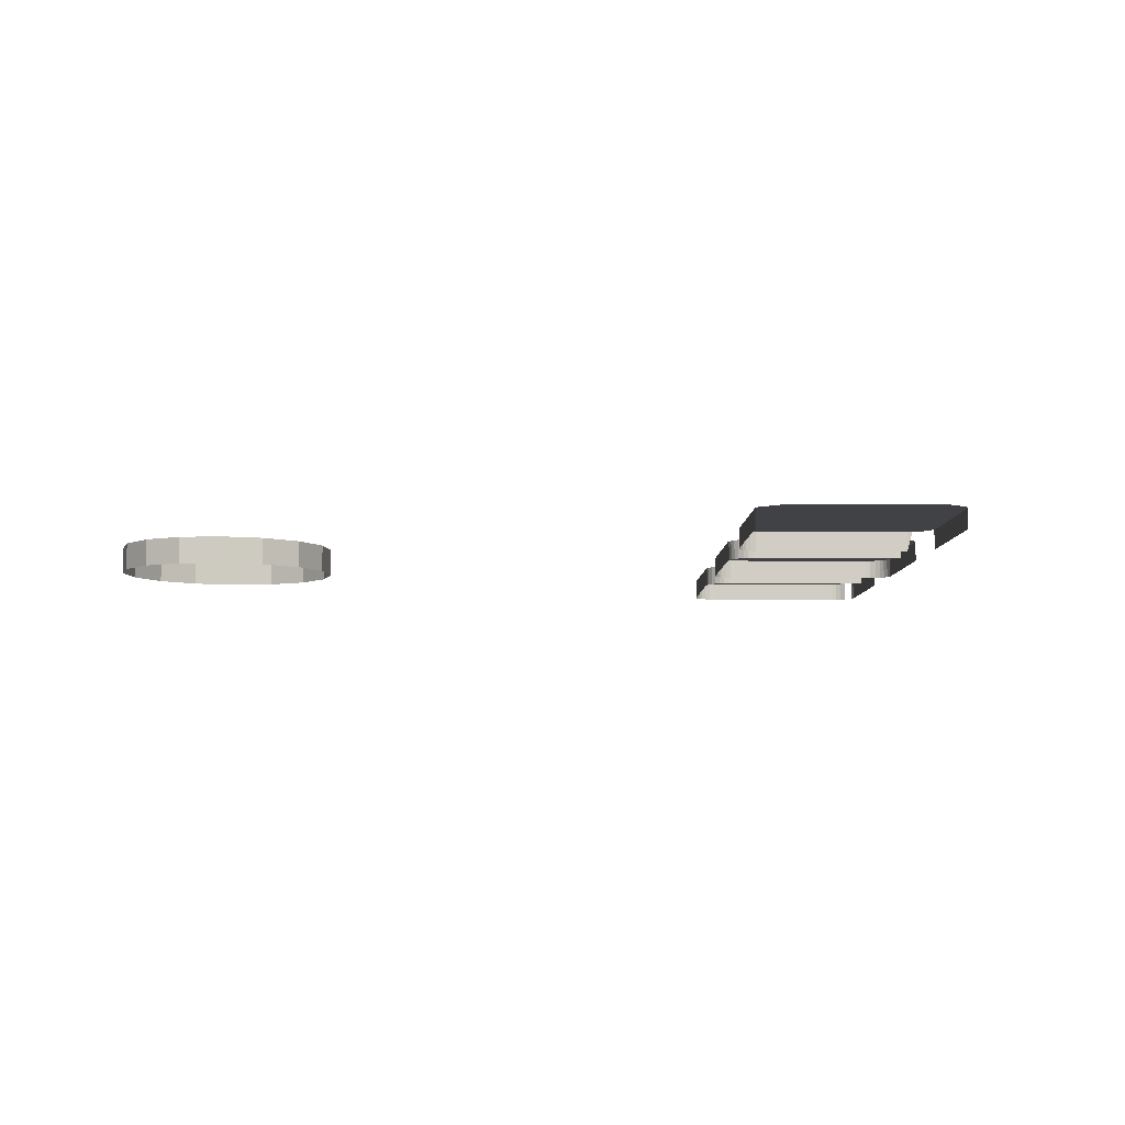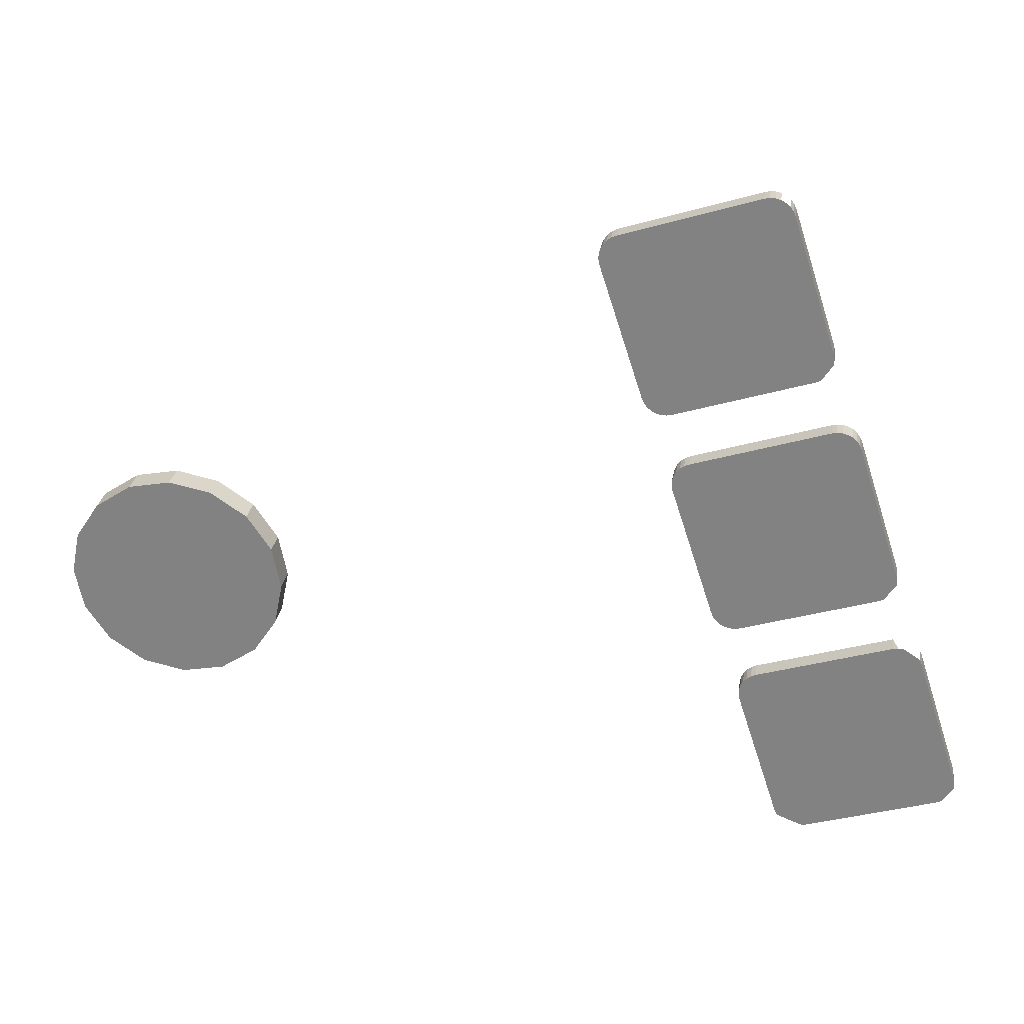
<metadata>
{"format":"obj","ext":"obj","renderer":"f3d","projection":"perspective","resolution":1024,"background":"white","views":[{"elev":-6.5,"azim":17.1,"up":"+Z"},{"elev":27.6,"azim":9.0,"up":"+Y"}]}
</metadata>
<code>
o LM_GI_gi13_UnderPF
v 369.6 -354.3 -8.345
v 369.6 -354.3 -13.05
v 368.3 -354.3 -13.05
v 368.3 -354.3 -8.345
v 368.3 -354.3 -13.05
v 367 -354.5 -13.05
v 370.9 -354.6 -8.345
v 370.9 -354.6 -13.05
v 369.6 -354.3 -13.05
v 368.3 -354.3 -8.345
v 369.6 -354.3 -8.345
v 370.9 -354.6 -8.345
v 369.6 -354.3 -13.05
v 367 -354.5 -8.345
v 373.9 -357.1 -8.345
v 373.9 -357.1 -13.05
v 373.1 -356.1 -13.05
v 369.6 -354.3 -8.345
v 368.3 -354.3 -8.345
v 367 -354.5 -8.345
v 373.1 -356.1 -8.345
v 373.9 -357.1 -8.345
v 373.1 -356.1 -13.05
v 374.4 -358.3 -8.345
v 374.4 -358.3 -13.05
v 373.9 -357.1 -13.05
v 373.9 -357.1 -8.345
v 370.9 -354.6 -8.345
v 369.6 -354.3 -8.345
v 367 -354.5 -8.345
v 372.1 -355.2 -8.345
v 367 -354.5 -13.05
v 333.4 -365.4 -13.05
v 367 -354.5 -8.345
v 373.9 -357.1 -8.345
v 374.4 -358.3 -8.345
v 373.9 -357.1 -13.05
v 373.9 -357.1 -8.345
v 373.1 -356.1 -8.345
v 372.1 -355.2 -8.345
v 367 -354.5 -8.345
v 374.4 -358.3 -8.345
v 333.4 -365.4 -13.05
v 333.4 -365.4 -8.345
v 367 -354.5 -8.345
v 329.7 -372.8 -8.345
v 374.4 -358.3 -8.345
v 333.4 -365.4 -8.345
v 333.4 -365.4 -13.05
v 332.2 -366 -13.05
v 332.2 -366 -8.345
v 332.2 -366 -13.05
v 331.2 -366.8 -13.05
v 329.7 -372.8 -8.345
v 367 -354.5 -8.345
v 333.4 -365.4 -8.345
v 331.2 -366.8 -8.345
v 331.2 -366.8 -13.05
v 330.4 -367.8 -13.05
v 332.2 -366 -8.345
v 333.4 -365.4 -8.345
v 332.2 -366 -13.05
v 331.2 -366.8 -8.345
v 332.2 -366 -8.345
v 331.2 -366.8 -13.05
v 330.4 -367.8 -8.345
v 330.4 -367.8 -13.05
v 329.8 -368.9 -13.05
v 330.4 -367.8 -8.345
v 331.2 -366.8 -8.345
v 330.4 -367.8 -13.05
v 374.4 -358.3 -8.345
v 385.3 -391.9 -8.345
v 374.4 -358.3 -13.05
v 329.8 -368.9 -8.345
v 329.8 -368.9 -13.05
v 329.4 -370.2 -13.05
v 329.8 -368.9 -8.345
v 330.4 -367.8 -8.345
v 329.8 -368.9 -13.05
v 329.4 -370.2 -8.345
v 332.2 -366 -8.345
v 331.2 -366.8 -8.345
v 329.4 -370.2 -8.345
v 329.4 -370.2 -13.05
v 329.4 -371.5 -13.05
v 333.4 -365.4 -8.345
v 330.4 -367.8 -8.345
v 329.4 -370.2 -8.345
v 329.8 -368.9 -8.345
v 329.4 -370.2 -13.05
v 330.4 -367.8 -8.345
v 329.8 -368.9 -8.345
v 329.4 -370.2 -8.345
v 329.4 -371.5 -8.345
v 329.4 -371.5 -13.05
v 329.7 -372.8 -13.05
v 329.4 -371.5 -8.345
v 329.4 -370.2 -8.345
v 329.4 -371.5 -13.05
v 329.7 -372.8 -8.345
v 329.4 -371.5 -8.345
v 329.7 -372.8 -13.05
v 329.4 -371.5 -8.345
v 329.7 -372.8 -8.345
v 385.3 -391.9 -8.345
v 385.3 -391.9 -8.345
v 385.3 -391.9 -13.05
v 374.4 -358.3 -13.05
v 329.7 -372.8 -8.345
v 329.7 -372.8 -13.05
v 340.5 -406.4 -13.05
v 385.3 -391.9 -8.345
v 385.6 -393.2 -8.345
v 385.3 -391.9 -13.05
v 340.5 -406.4 -8.345
v 385.5 -394.5 -8.345
v 385.6 -393.2 -8.345
v 382.7 -398.8 -8.345
v 340.5 -406.4 -8.345
v 381.5 -399.3 -8.345
v 381.5 -399.3 -13.05
v 382.7 -398.8 -13.05
v 381.5 -399.3 -8.345
v 382.7 -398.8 -8.345
v 381.5 -399.3 -8.345
v 382.7 -398.8 -13.05
v 385.3 -391.9 -8.345
v 347.9 -410.2 -8.345
v 381.5 -399.3 -8.345
v 381.5 -399.3 -8.345
v 347.9 -410.2 -8.345
v 381.5 -399.3 -13.05
v 347.9 -410.2 -8.345
v 347.9 -410.2 -8.345
v 347.9 -410.2 -13.05
v 381.5 -399.3 -13.05
v 340.5 -406.4 -8.345
v 340.5 -406.4 -13.05
v 341.1 -407.6 -13.05
v 341.1 -407.6 -8.345
v 341.1 -407.6 -13.05
v 341.9 -408.6 -13.05
v 341.1 -407.6 -8.345
v 340.5 -406.4 -8.345
v 341.1 -407.6 -13.05
v 341.9 -408.6 -8.345
v 341.9 -408.6 -13.05
v 342.9 -409.5 -13.05
v 342.9 -409.5 -8.345
v 342.9 -409.5 -13.05
v 344.1 -410.1 -13.05
v 341.9 -408.6 -8.345
v 341.1 -407.6 -8.345
v 341.9 -408.6 -13.05
v 344.1 -410.1 -8.345
v 344.1 -410.1 -13.05
v 345.3 -410.4 -13.05
v 346.7 -410.4 -8.345
v 346.7 -410.4 -13.05
v 347.9 -410.2 -13.05
v 345.3 -410.4 -8.345
v 345.3 -410.4 -13.05
v 346.7 -410.4 -13.05
v 388.7 -412.1 -8.345
v 388.7 -412.1 -13.05
v 387.4 -412 -13.05
v 387.4 -412 -8.345
v 387.4 -412 -13.05
v 386.1 -412.3 -13.05
v 390 -412.4 -8.345
v 390 -412.4 -13.05
v 388.7 -412.1 -13.05
v 342.9 -409.5 -8.345
v 341.9 -408.6 -8.345
v 342.9 -409.5 -13.05
v 341.1 -407.6 -8.345
v 391.2 -413 -8.345
v 391.2 -413 -13.05
v 390 -412.4 -13.05
v 344.1 -410.1 -8.345
v 342.9 -409.5 -8.345
v 344.1 -410.1 -13.05
v 341.9 -408.6 -8.345
v 342.9 -409.5 -8.345
v 347.9 -410.2 -8.345
v 345.3 -410.4 -8.345
v 344.1 -410.1 -8.345
v 345.3 -410.4 -13.05
v 346.7 -410.4 -8.345
v 345.3 -410.4 -8.345
v 346.7 -410.4 -13.05
v 392.2 -413.8 -8.345
v 392.2 -413.8 -13.05
v 391.2 -413 -13.05
v 387.4 -412 -8.345
v 388.7 -412.1 -8.345
v 390 -412.4 -8.345
v 388.7 -412.1 -13.05
v 345.3 -410.4 -8.345
v 386.1 -412.3 -8.345
v 390 -412.4 -8.345
v 391.2 -413 -8.345
v 390 -412.4 -13.05
v 344.1 -410.1 -8.345
v 393 -414.9 -8.345
v 393 -414.9 -13.05
v 392.2 -413.8 -13.05
v 391.2 -413 -8.345
v 392.2 -413.8 -8.345
v 391.2 -413 -13.05
v 345.3 -410.4 -8.345
v 346.7 -410.4 -8.345
v 347.9 -410.2 -8.345
v 388.7 -412.1 -8.345
v 387.4 -412 -8.345
v 386.1 -412.3 -8.345
v 392.2 -413.8 -8.345
v 393 -414.9 -8.345
v 392.2 -413.8 -13.05
v 393.5 -416.1 -8.345
v 393.5 -416.1 -13.05
v 393 -414.9 -13.05
v 393 -414.9 -8.345
v 390 -412.4 -8.345
v 388.7 -412.1 -8.345
v 386.1 -412.3 -8.345
v 391.2 -413 -8.345
v 386.1 -412.3 -13.05
v 352.5 -423.2 -13.05
v 386.1 -412.3 -8.345
v 393 -414.9 -8.345
v 393.5 -416.1 -8.345
v 393 -414.9 -13.05
v 393 -414.9 -8.345
v 392.2 -413.8 -8.345
v 391.2 -413 -8.345
v 386.1 -412.3 -8.345
v 393.5 -416.1 -8.345
v 352.5 -423.2 -13.05
v 352.5 -423.2 -8.345
v 386.1 -412.3 -8.345
v 348.7 -430.6 -8.345
v 352.5 -423.2 -8.345
v 352.5 -423.2 -13.05
v 351.3 -423.7 -13.05
v 351.3 -423.7 -8.345
v 351.3 -423.7 -13.05
v 350.3 -424.5 -13.05
v 348.7 -430.6 -8.345
v 386.1 -412.3 -8.345
v 352.5 -423.2 -8.345
v 350.3 -424.5 -8.345
v 350.3 -424.5 -13.05
v 349.4 -425.5 -13.05
v 351.3 -423.7 -8.345
v 352.5 -423.2 -8.345
v 351.3 -423.7 -13.05
v 350.3 -424.5 -8.345
v 351.3 -423.7 -8.345
v 350.3 -424.5 -13.05
v 349.4 -425.5 -8.345
v 349.4 -425.5 -13.05
v 348.8 -426.7 -13.05
v 349.4 -425.5 -8.345
v 350.3 -424.5 -8.345
v 349.4 -425.5 -13.05
v 393.5 -416.1 -8.345
v 404.4 -449.6 -8.345
v 393.5 -416.1 -13.05
v 348.8 -426.7 -8.345
v 348.8 -426.7 -13.05
v 348.5 -428 -13.05
v 348.8 -426.7 -8.345
v 349.4 -425.5 -8.345
v 348.8 -426.7 -13.05
v 348.5 -428 -8.345
v 351.3 -423.7 -8.345
v 350.3 -424.5 -8.345
v 348.5 -428 -8.345
v 348.5 -428 -13.05
v 348.5 -429.3 -13.05
v 348.7 -430.6 -8.345
v 352.5 -423.2 -8.345
v 349.4 -425.5 -8.345
v 348.5 -428 -8.345
v 348.8 -426.7 -8.345
v 348.5 -428 -13.05
v 348.8 -426.7 -8.345
v 348.5 -429.3 -8.345
v 348.5 -429.3 -13.05
v 348.7 -430.6 -13.05
v 348.5 -429.3 -8.345
v 348.5 -428 -8.345
v 348.5 -429.3 -13.05
v 348.7 -430.6 -8.345
v 348.5 -429.3 -8.345
v 348.7 -430.6 -13.05
v 348.5 -429.3 -8.345
v 404.4 -449.6 -8.345
v 393.5 -416.1 -8.345
v 404.4 -449.6 -8.345
v 404.4 -449.6 -13.05
v 393.5 -416.1 -13.05
v 348.7 -430.6 -8.345
v 348.7 -430.6 -13.05
v 359.6 -464.1 -13.05
v 232.4 -439 -12.15
v 221.8 -436.9 -12.15
v 232.4 -439 -5.324
v 221.8 -436.9 -12.15
v 211.2 -439 -12.15
v 221.8 -436.9 -5.324
v 221.8 -436.9 -12.15
v 221.8 -436.9 -5.324
v 232.4 -439 -5.324
v 404.6 -450.9 -8.345
v 404.6 -450.9 -13.05
v 404.4 -449.6 -13.05
v 404.4 -449.6 -8.345
v 404.6 -450.9 -8.345
v 404.4 -449.6 -13.05
v 211.2 -439 -5.324
v 359.6 -464.1 -8.345
v 241.4 -445 -12.15
v 232.4 -439 -12.15
v 241.4 -445 -5.324
v 232.4 -439 -12.15
v 232.4 -439 -5.324
v 241.4 -445 -5.324
v 211.2 -439 -12.15
v 202.2 -445 -12.15
v 211.2 -439 -5.324
v 404.6 -452.3 -8.345
v 404.6 -450.9 -8.345
v 401.8 -456.5 -8.345
v 359.6 -464.1 -8.345
v 348.7 -430.6 -8.345
v 359.6 -464.1 -13.05
v 400.6 -457.1 -8.345
v 400.6 -457.1 -13.05
v 401.8 -456.5 -13.05
v 400.6 -457.1 -8.345
v 202.2 -445 -5.324
v 401.8 -456.5 -8.345
v 400.6 -457.1 -8.345
v 401.8 -456.5 -13.05
v 241.4 -445 -12.15
v 241.4 -445 -5.324
v 247.5 -454 -5.324
v 247.5 -454 -12.15
v 241.4 -445 -12.15
v 247.5 -454 -5.324
v 249.6 -464.6 -5.324
v 232.4 -439 -5.324
v 221.8 -436.9 -5.324
v 202.2 -445 -12.15
v 196.2 -454 -12.15
v 202.2 -445 -5.324
v 404.4 -449.6 -8.345
v 367 -467.9 -8.345
v 400.6 -457.1 -8.345
v 400.6 -457.1 -8.345
v 367 -467.9 -8.345
v 400.6 -457.1 -13.05
v 194.1 -464.6 -5.324
v 211.2 -439 -5.324
v 241.4 -445 -5.324
v 367 -467.9 -8.345
v 367 -467.9 -8.345
v 367 -467.9 -13.05
v 400.6 -457.1 -13.05
v 359.6 -464.1 -8.345
v 359.6 -464.1 -13.05
v 360.1 -465.3 -13.05
v 196.2 -454 -12.15
v 196.2 -454 -5.324
v 202.2 -445 -5.324
v 202.2 -445 -5.324
v 360.1 -465.3 -8.345
v 360.1 -465.3 -13.05
v 360.9 -466.4 -13.05
v 249.6 -464.6 -5.324
v 247.5 -454 -5.324
v 241.4 -445 -5.324
v 360.1 -465.3 -8.345
v 359.6 -464.1 -8.345
v 360.1 -465.3 -13.05
v 360.9 -466.4 -8.345
v 360.9 -466.4 -13.05
v 362 -467.2 -13.05
v 247.5 -454 -12.15
v 247.5 -454 -5.324
v 249.6 -464.6 -5.324
v 362 -467.2 -8.345
v 362 -467.2 -13.05
v 363.1 -467.8 -13.05
v 360.9 -466.4 -8.345
v 360.1 -465.3 -8.345
v 360.9 -466.4 -13.05
v 363.1 -467.8 -8.345
v 363.1 -467.8 -13.05
v 364.4 -468.2 -13.05
v 365.7 -468.2 -8.345
v 365.7 -468.2 -13.05
v 367 -467.9 -13.05
v 364.4 -468.2 -8.345
v 364.4 -468.2 -13.05
v 365.7 -468.2 -13.05
v 362 -467.2 -8.345
v 360.9 -466.4 -8.345
v 362 -467.2 -13.05
v 360.1 -465.3 -8.345
v 249.6 -464.6 -12.15
v 247.5 -454 -12.15
v 249.6 -464.6 -5.324
v 363.1 -467.8 -8.345
v 362 -467.2 -8.345
v 363.1 -467.8 -13.05
v 360.9 -466.4 -8.345
v 362 -467.2 -8.345
v 367 -467.9 -8.345
v 364.4 -468.2 -8.345
v 363.1 -467.8 -8.345
v 364.4 -468.2 -13.05
v 196.2 -454 -12.15
v 194.1 -464.6 -12.15
v 196.2 -454 -5.324
v 365.7 -468.2 -8.345
v 364.4 -468.2 -8.345
v 202.2 -445 -5.324
v 196.2 -454 -5.324
v 194.1 -464.6 -5.324
v 405.1 -470.4 -8.345
v 406.4 -470.1 -8.345
v 405.1 -470.4 -13.05
v 363.1 -467.8 -8.345
v 364.4 -468.2 -8.345
v 365.7 -468.2 -8.345
v 367 -467.9 -8.345
v 407.7 -470.1 -8.345
v 406.4 -470.1 -8.345
v 405.1 -470.4 -8.345
v 412.5 -474.1 -8.345
v 412.5 -474.1 -13.05
v 412 -472.9 -13.05
v 412 -472.9 -8.345
v 407.7 -470.1 -8.345
v 405.1 -470.4 -8.345
v 405.1 -470.4 -13.05
v 371.5 -481.2 -13.05
v 405.1 -470.4 -8.345
v 412 -472.9 -8.345
v 412.5 -474.1 -8.345
v 412 -472.9 -13.05
v 412.5 -474.1 -8.345
v 194.1 -464.6 -12.15
v 194.1 -464.6 -5.324
v 196.2 -454 -5.324
v 249.6 -464.6 -12.15
v 249.6 -464.6 -5.324
v 247.5 -475.2 -5.324
v 371.5 -481.2 -13.05
v 371.5 -481.2 -8.345
v 405.1 -470.4 -8.345
v 247.5 -475.2 -12.15
v 249.6 -464.6 -12.15
v 247.5 -475.2 -5.324
v 405.1 -470.4 -8.345
v 367.8 -488.6 -8.345
v 412.5 -474.1 -8.345
v 194.1 -464.6 -12.15
v 196.2 -475.2 -12.15
v 194.1 -464.6 -5.324
v 371.5 -481.2 -8.345
v 371.5 -481.2 -13.05
v 370.3 -481.8 -13.05
v 370.3 -481.8 -8.345
v 370.3 -481.8 -13.05
v 369.3 -482.6 -13.05
v 367.8 -488.6 -8.345
v 405.1 -470.4 -8.345
v 371.5 -481.2 -8.345
v 370.3 -481.8 -8.345
v 371.5 -481.2 -8.345
v 370.3 -481.8 -13.05
v 369.3 -482.6 -8.345
v 369.3 -482.6 -13.05
v 368.4 -483.6 -13.05
v 369.3 -482.6 -8.345
v 370.3 -481.8 -8.345
v 369.3 -482.6 -13.05
v 368.4 -483.6 -8.345
v 368.4 -483.6 -13.05
v 367.9 -484.7 -13.05
v 368.4 -483.6 -8.345
v 369.3 -482.6 -8.345
v 368.4 -483.6 -13.05
v 367.9 -484.7 -8.345
v 367.9 -484.7 -13.05
v 367.5 -486 -13.05
v 412.5 -474.1 -8.345
v 423.4 -507.7 -8.345
v 412.5 -474.1 -13.05
v 196.2 -475.2 -12.15
v 196.2 -475.2 -5.324
v 194.1 -464.6 -5.324
v 367.9 -484.7 -8.345
v 368.4 -483.6 -8.345
v 367.9 -484.7 -13.05
v 367.5 -486 -8.345
v 370.3 -481.8 -8.345
v 369.3 -482.6 -8.345
v 367.5 -486 -8.345
v 367.5 -486 -13.05
v 367.5 -487.3 -13.05
v 367.8 -488.6 -8.345
v 371.5 -481.2 -8.345
v 241.4 -484.2 -5.324
v 247.5 -475.2 -5.324
v 249.6 -464.6 -5.324
v 368.4 -483.6 -8.345
v 367.5 -486 -8.345
v 367.9 -484.7 -8.345
v 367.5 -486 -13.05
v 367.9 -484.7 -8.345
v 221.8 -492.3 -5.324
v 247.5 -475.2 -12.15
v 247.5 -475.2 -5.324
v 241.4 -484.2 -5.324
v 367.5 -487.3 -13.05
v 367.8 -488.6 -13.05
v 367.8 -488.6 -8.345
v 367.5 -487.3 -8.345
v 367.5 -486 -8.345
v 367.5 -487.3 -13.05
v 367.5 -487.3 -8.345
v 367.5 -487.3 -13.05
v 367.8 -488.6 -8.345
v 241.4 -484.2 -12.15
v 247.5 -475.2 -12.15
v 241.4 -484.2 -5.324
v 196.2 -475.2 -12.15
v 202.2 -484.2 -12.15
v 196.2 -475.2 -5.324
v 367.5 -487.3 -8.345
v 423.4 -507.7 -8.345
v 196.2 -475.2 -5.324
v 221.8 -492.3 -5.324
v 241.4 -484.2 -5.324
v 249.6 -464.6 -5.324
v 202.2 -484.2 -12.15
v 202.2 -484.2 -5.324
v 196.2 -475.2 -5.324
v 423.4 -507.7 -8.345
v 423.4 -507.7 -13.05
v 412.5 -474.1 -13.05
v 241.4 -484.2 -12.15
v 241.4 -484.2 -5.324
v 232.4 -490.2 -5.324
v 232.4 -490.2 -12.15
v 241.4 -484.2 -12.15
v 232.4 -490.2 -5.324
v 202.2 -484.2 -12.15
v 211.2 -490.2 -12.15
v 202.2 -484.2 -5.324
v 202.2 -484.2 -5.324
v 367.8 -488.6 -8.345
v 367.8 -488.6 -13.05
v 378.6 -522.2 -13.05
v 211.2 -490.2 -5.324
v 221.8 -492.3 -12.15
v 232.4 -490.2 -12.15
v 221.8 -492.3 -5.324
v 211.2 -490.2 -12.15
v 221.8 -492.3 -12.15
v 211.2 -490.2 -5.324
v 221.8 -492.3 -5.324
v 232.4 -490.2 -5.324
v 241.4 -484.2 -5.324
v 232.4 -490.2 -12.15
v 232.4 -490.2 -5.324
v 221.8 -492.3 -5.324
v 211.2 -490.2 -5.324
v 221.8 -492.3 -12.15
v 221.8 -492.3 -5.324
v 211.2 -490.2 -5.324
v 423.4 -507.7 -8.345
v 423.7 -509 -8.345
v 423.4 -507.7 -13.05
v 423.4 -507.7 -8.345
v 367.8 -488.6 -8.345
v 378.6 -522.2 -8.345
v 423.6 -510.3 -8.345
v 423.7 -509 -8.345
v 423.4 -507.7 -8.345
v 378.6 -522.2 -8.345
v 367.8 -488.6 -8.345
v 378.6 -522.2 -13.05
v 420.8 -514.6 -8.345
v 423.6 -510.3 -8.345
v 419.6 -515.1 -8.345
v 423.4 -507.7 -8.345
v 386 -526 -8.345
v 419.6 -515.1 -8.345
v 386 -526 -8.345
v 423.4 -507.7 -8.345
v 378.6 -522.2 -8.345
v 378.6 -522.2 -8.345
v 378.6 -522.2 -13.05
v 379.2 -523.4 -13.05
v 379.2 -523.4 -8.345
v 378.6 -522.2 -8.345
v 379.2 -523.4 -13.05
v 386 -526 -8.345
v 378.6 -522.2 -8.345
v 379.2 -523.4 -8.345
f 3 2 1
f 6 5 4
f 9 8 7
f 3 1 10
f 13 12 11
f 6 4 14
f 17 16 15
f 20 19 18
f 23 22 21
f 26 25 24
f 29 28 27
f 30 29 27
f 28 31 27
f 34 33 32
f 37 36 35
f 40 39 38
f 38 42 41
f 45 44 43
f 47 46 30
f 50 49 48
f 53 52 51
f 56 55 54
f 59 58 57
f 62 61 60
f 65 64 63
f 68 67 66
f 71 70 69
f 74 73 72
f 77 76 75
f 80 79 78
f 83 82 81
f 86 85 84
f 82 87 46
f 88 83 81
f 91 90 89
f 94 93 92
f 97 96 95
f 46 81 82
f 100 99 98
f 103 102 101
f 105 104 94
f 47 106 46
f 109 108 107
f 112 111 110
f 115 114 113
f 116 46 106
f 106 118 117
f 106 117 119
f 112 110 120
f 123 122 121
f 119 124 106
f 127 126 125
f 130 129 128
f 133 132 131
f 116 106 134
f 137 136 135
f 140 139 138
f 143 142 141
f 146 145 144
f 149 148 147
f 152 151 150
f 155 154 153
f 158 157 156
f 161 160 159
f 164 163 162
f 167 166 165
f 170 169 168
f 173 172 171
f 176 175 174
f 177 116 134
f 180 179 178
f 183 182 181
f 185 184 177
f 161 159 186
f 189 188 187
f 192 191 190
f 195 194 193
f 167 165 196
f 199 198 197
f 200 185 177
f 170 168 201
f 134 200 177
f 204 203 202
f 200 205 185
f 208 207 206
f 211 210 209
f 214 213 212
f 217 216 215
f 220 219 218
f 223 222 221
f 226 225 224
f 227 226 224
f 225 228 224
f 231 230 229
f 234 233 232
f 237 236 235
f 235 239 238
f 242 241 240
f 239 243 238
f 246 245 244
f 249 248 247
f 252 251 250
f 255 254 253
f 258 257 256
f 261 260 259
f 264 263 262
f 267 266 265
f 270 269 268
f 273 272 271
f 276 275 274
f 279 278 277
f 282 281 280
f 278 284 283
f 285 279 277
f 288 287 286
f 277 289 285
f 292 291 290
f 283 277 278
f 295 294 293
f 298 297 296
f 283 299 277
f 301 300 283
f 304 303 302
f 307 306 305
f 310 309 308
f 313 312 311
f 316 315 314
f 319 318 317
f 322 321 320
f 313 323 312
f 324 283 300
f 327 326 325
f 330 329 328
f 333 332 331
f 300 335 334
f 300 334 336
f 339 338 337
f 342 341 340
f 336 343 300
f 333 344 332
f 347 346 345
f 350 349 348
f 353 352 351
f 356 355 354
f 359 358 357
f 362 361 360
f 365 364 363
f 367 356 366
f 355 368 354
f 324 300 369
f 372 371 370
f 375 374 373
f 378 377 376
f 379 367 366
f 382 381 380
f 385 384 383
f 388 387 386
f 391 390 389
f 394 393 392
f 397 396 395
f 400 399 398
f 403 402 401
f 406 405 404
f 409 408 407
f 412 411 410
f 413 324 369
f 416 415 414
f 419 418 417
f 366 356 354
f 421 420 413
f 406 404 422
f 425 424 423
f 428 427 426
f 409 407 429
f 430 421 413
f 369 430 413
f 433 432 431
f 436 435 434
f 430 437 421
f 440 439 438
f 443 442 441
f 446 445 444
f 449 448 447
f 452 451 450
f 455 454 453
f 447 456 449
f 459 458 457
f 462 461 460
f 465 464 463
f 468 467 466
f 471 470 469
f 474 473 472
f 477 476 475
f 480 479 478
f 483 482 481
f 486 485 484
f 489 488 487
f 492 491 490
f 495 494 493
f 498 497 496
f 501 500 499
f 504 503 502
f 507 506 505
f 510 509 508
f 513 512 511
f 516 515 514
f 512 518 517
f 521 520 519
f 522 513 511
f 525 524 523
f 511 526 522
f 527 366 354
f 530 529 528
f 517 511 512
f 533 532 531
f 536 535 534
f 539 538 537
f 542 541 540
f 545 544 543
f 517 546 511
f 456 547 517
f 548 366 527
f 551 550 549
f 554 553 552
f 557 556 555
f 560 559 558
f 563 562 561
f 566 565 564
f 567 548 527
f 570 569 568
f 566 571 565
f 574 573 572
f 577 576 575
f 580 579 578
f 583 582 581
f 527 584 567
f 587 586 585
f 590 589 588
f 593 592 591
f 596 595 594
f 599 598 597
f 547 601 600
f 600 602 547
f 605 604 603
f 608 607 606
f 611 610 609
f 614 613 612
f 617 616 615

</code>
